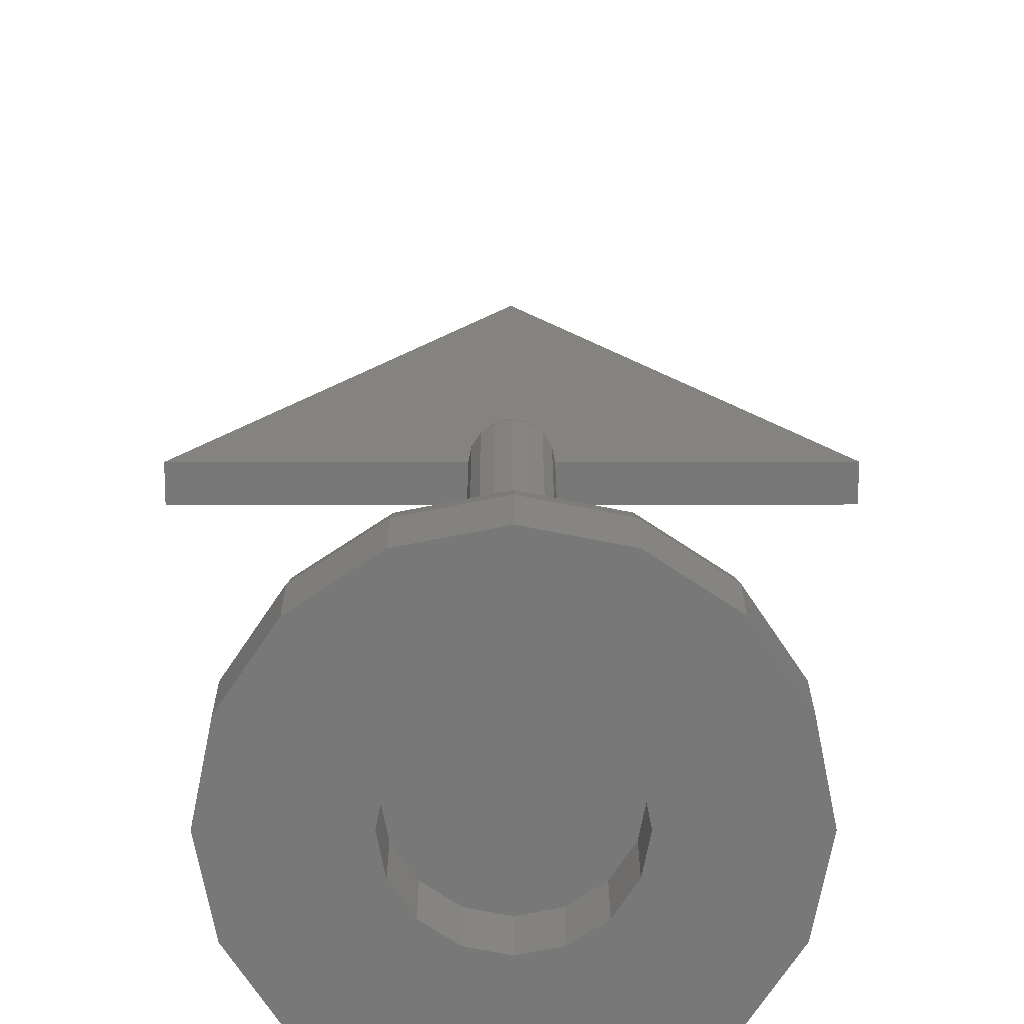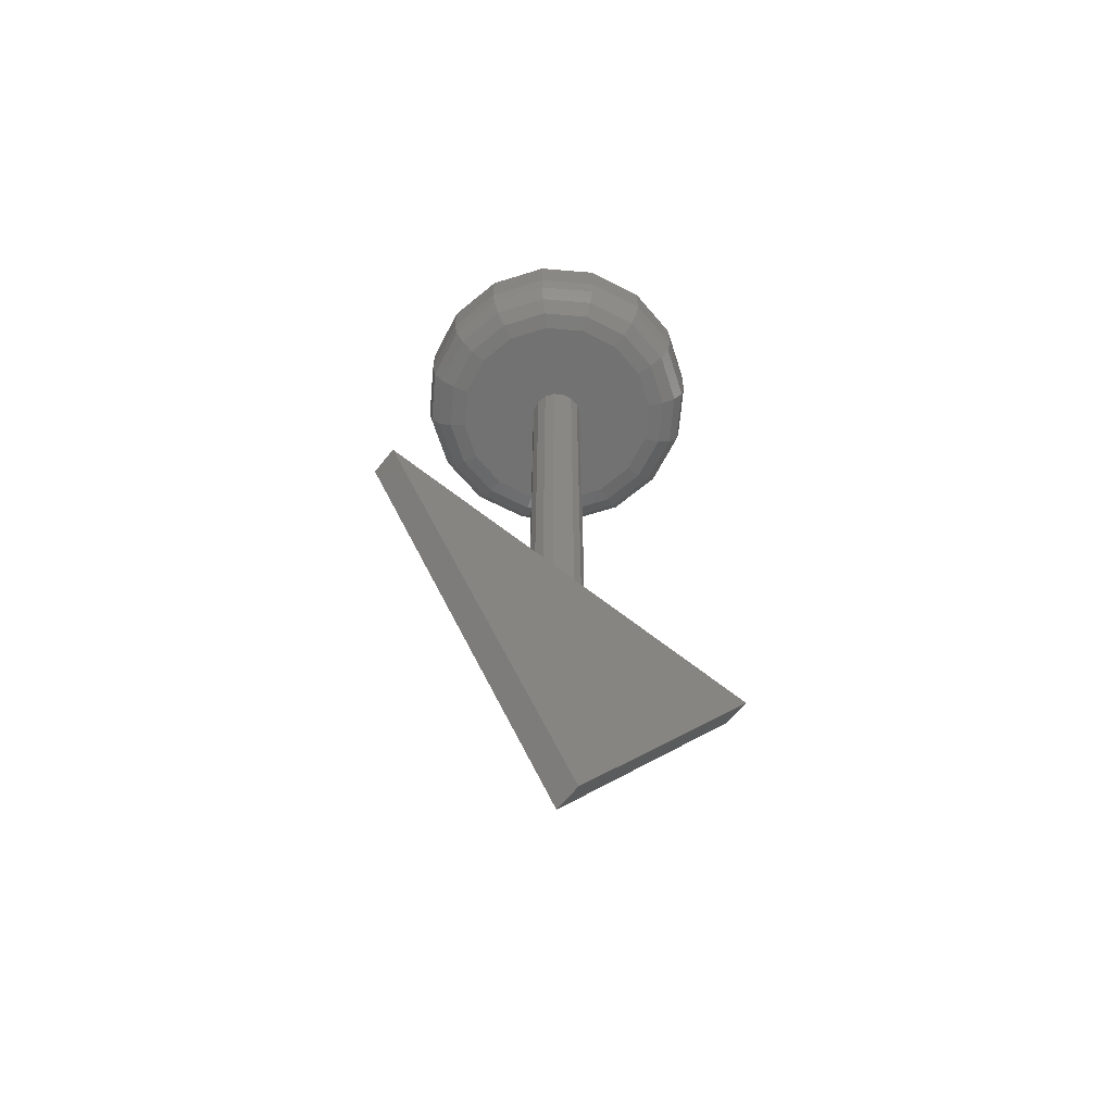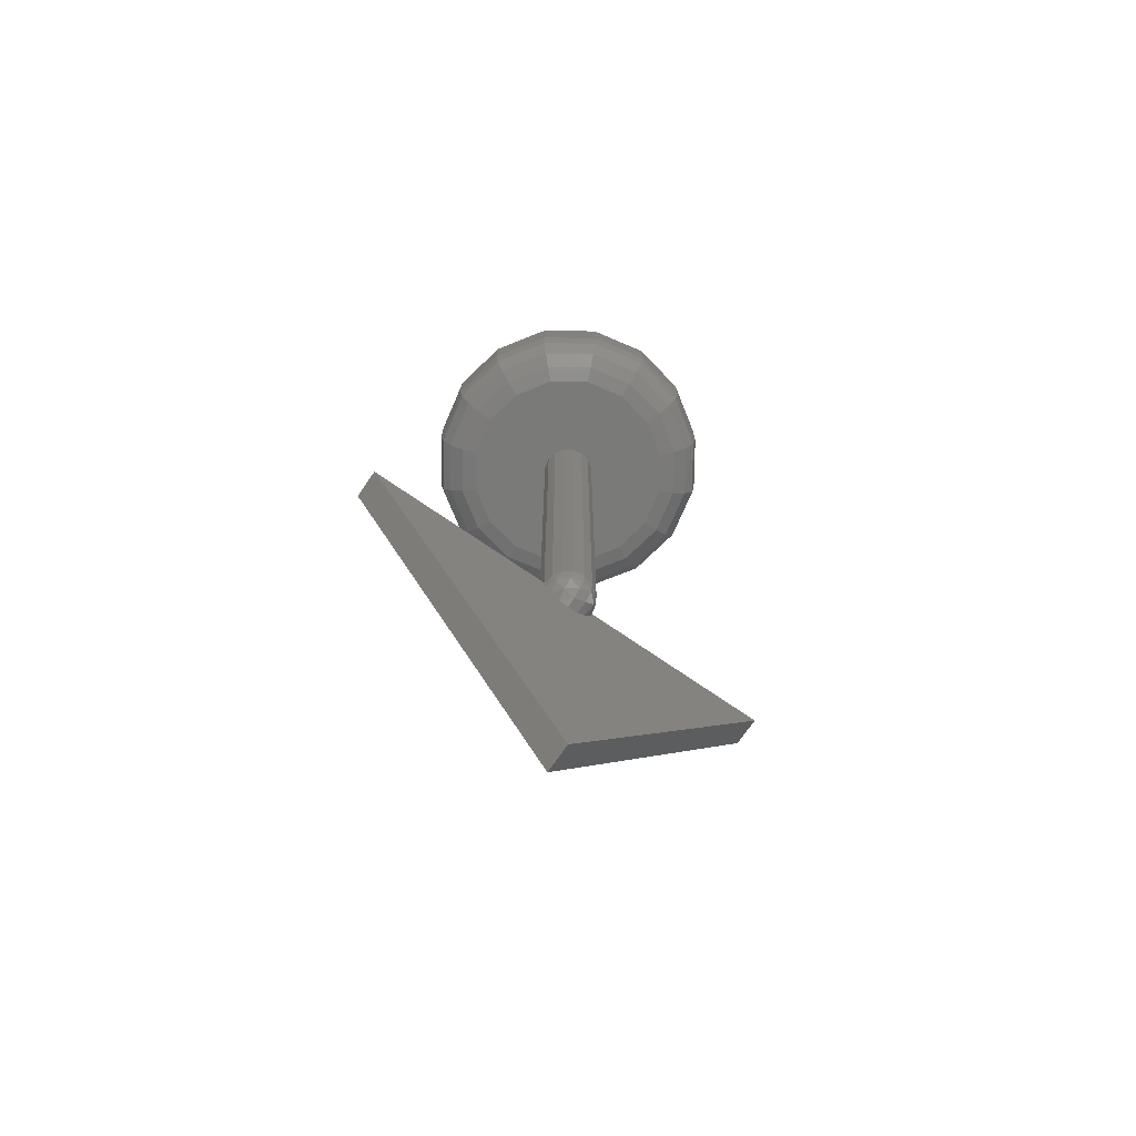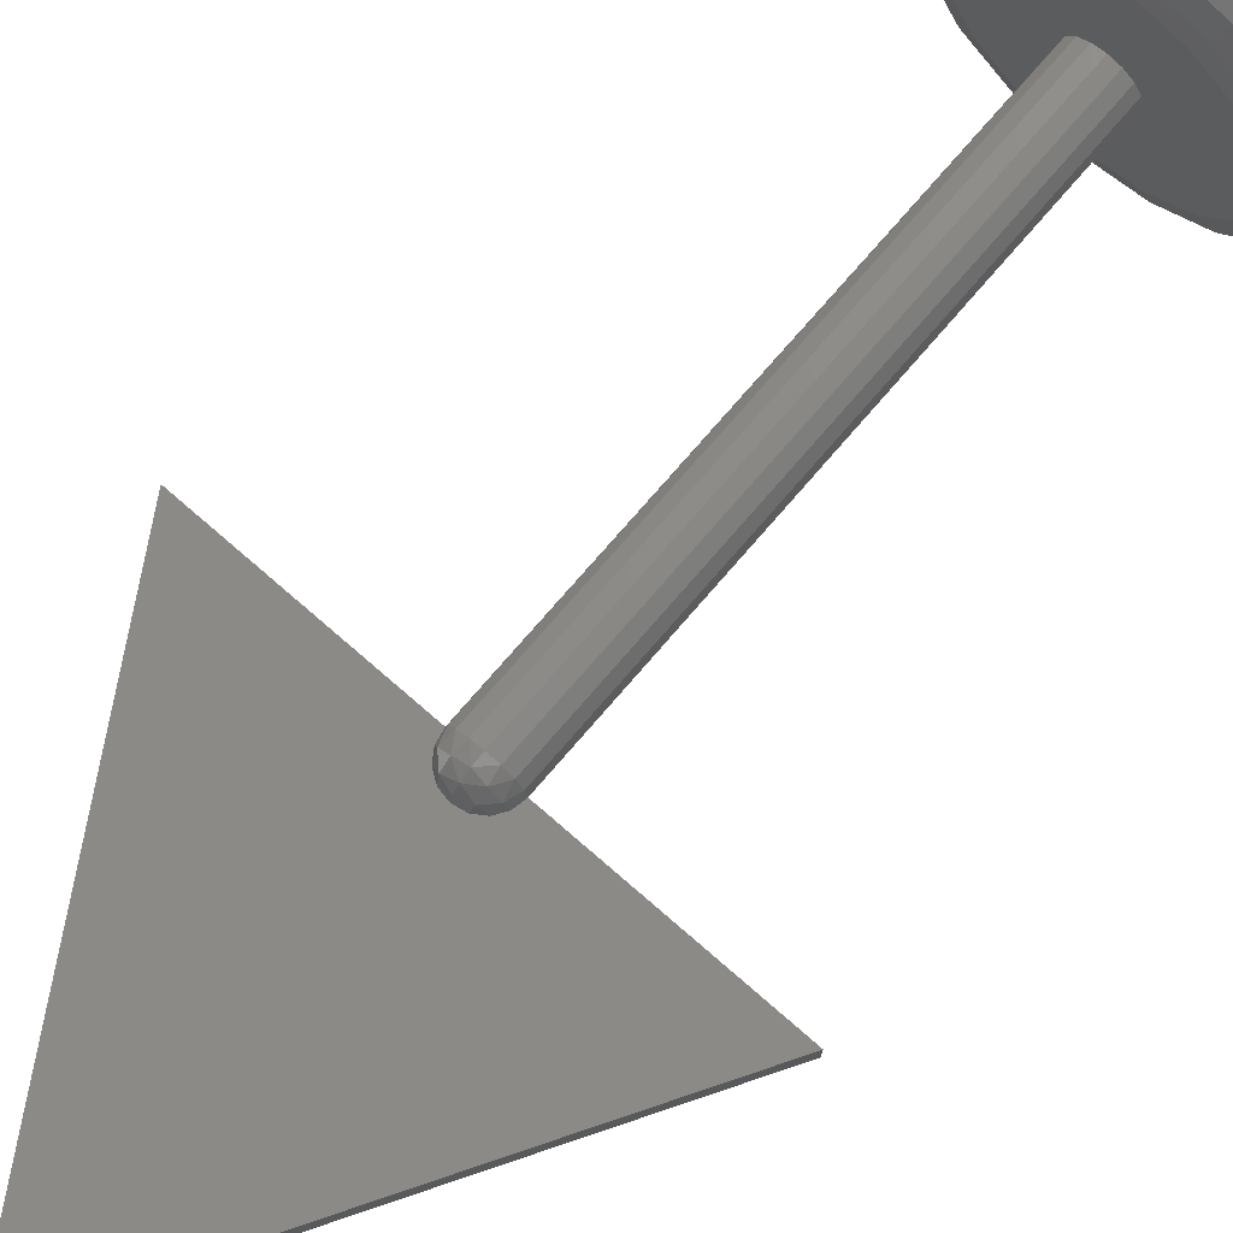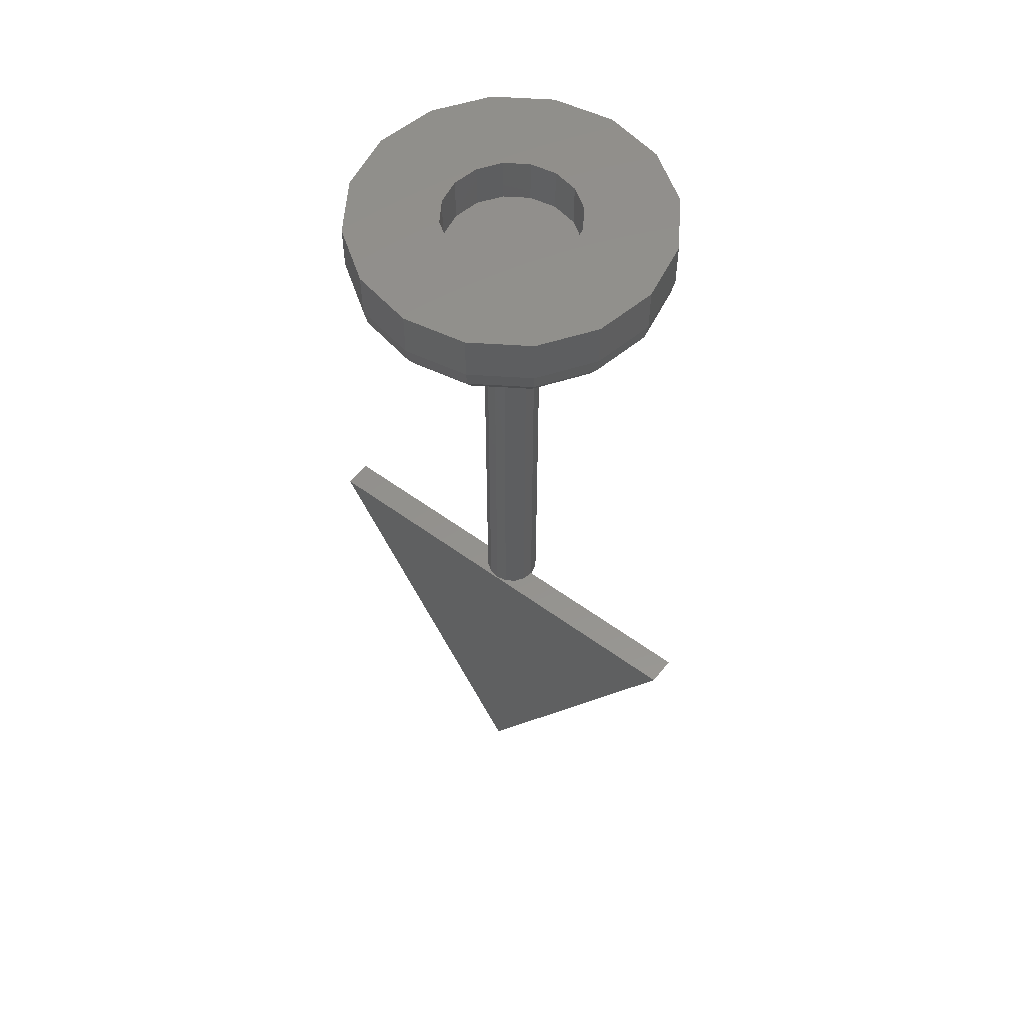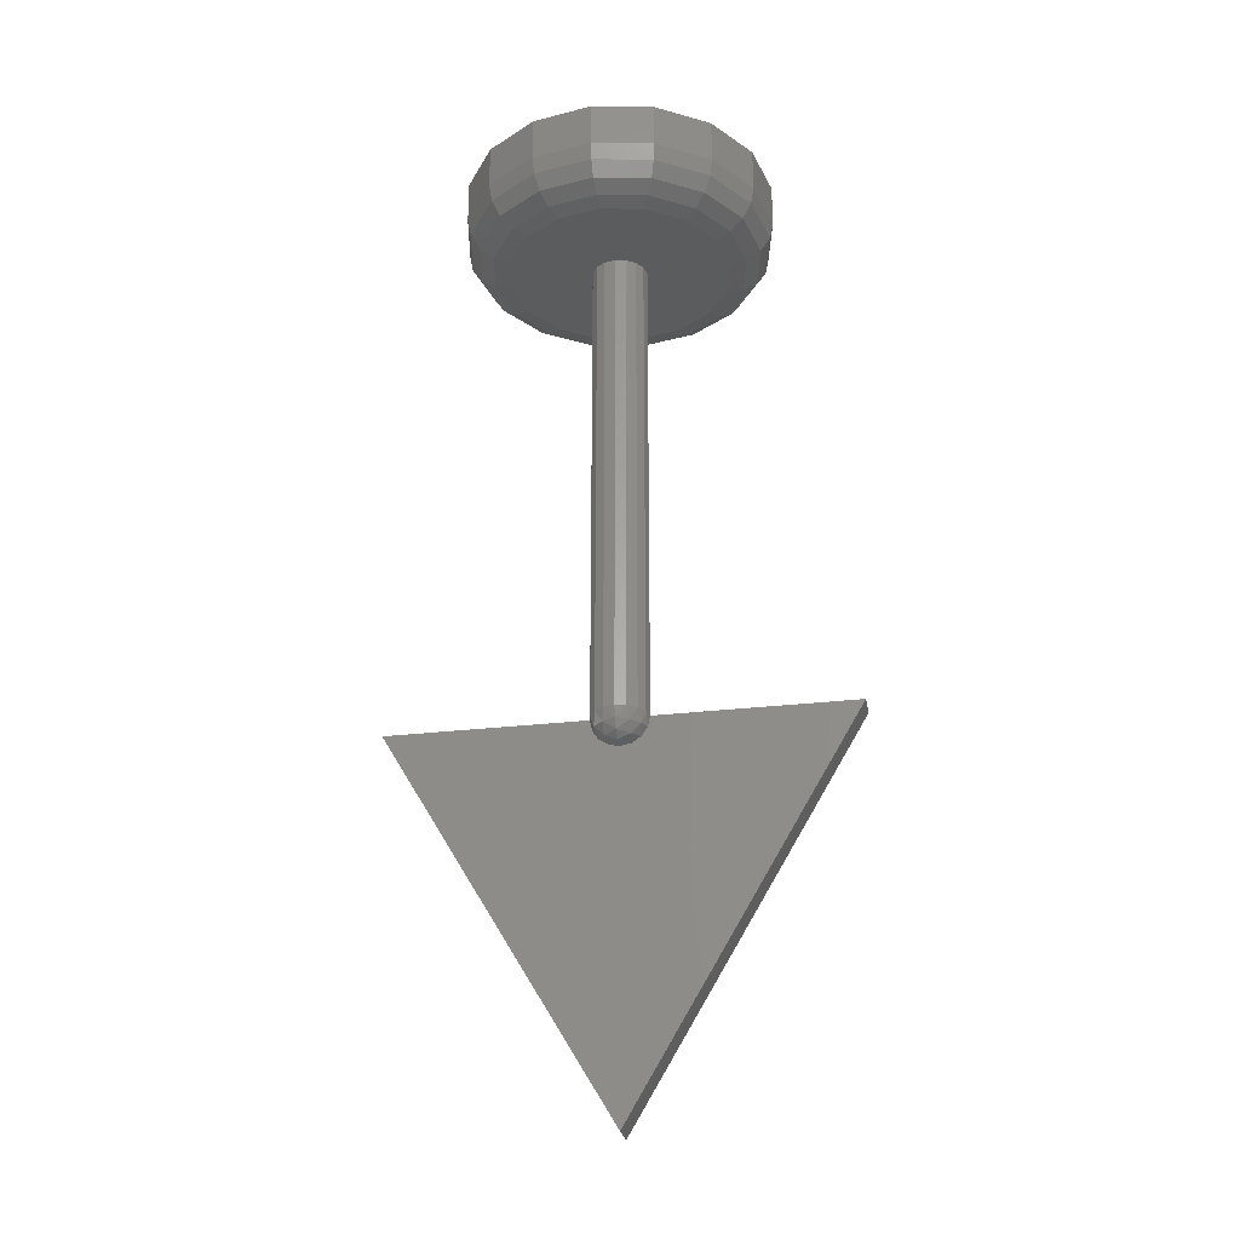
<metadata>
{"format":"stl","ext":"stl","renderer":"f3d","projection":"perspective","resolution":1024,"background":"white","views":[{"elev":18.7,"azim":179.9,"up":"+Z"},{"elev":-64.2,"azim":141.4,"up":"+Y"},{"elev":-73.0,"azim":-34.5,"up":"+Y"},{"elev":76.1,"azim":40.9,"up":"+Z"},{"elev":55.5,"azim":-142.3,"up":"+Y"},{"elev":-27.7,"azim":10.3,"up":"+Y"}]}
</metadata>
<code>
# stl→obj: 202 verts, 360 faces
v 0.24 -0.16 0
v 0.2217 -0.16 -0.09184
v 0 -0.16 0
v 0.1697 -0.16 -0.1697
v 0.09184 -0.16 -0.2217
v 0 -0.16 -0.24
v -0.09184 -0.16 -0.2217
v -0.1697 -0.16 -0.1697
v -0.2217 -0.16 -0.09184
v -0.24 -0.16 -0
v -0.2217 -0.16 0.09184
v -0.1697 -0.16 0.1697
v -0.09184 -0.16 0.2217
v -0 -0.16 0.24
v 0.09184 -0.16 0.2217
v 0.1697 -0.16 0.1697
v 0.2217 -0.16 0.09184
v 0 -0.32 0
v 0.4 -0.32 0
v 0.3696 -0.32 0.1531
v 0.2828 -0.32 0.2828
v 0.1531 -0.32 0.3696
v -0 -0.32 0.4
v -0.1531 -0.32 0.3696
v -0.2828 -0.32 0.2828
v -0.3696 -0.32 0.1531
v -0.4 -0.32 -0
v -0.3696 -0.32 -0.1531
v -0.2828 -0.32 -0.2828
v -0.1531 -0.32 -0.3696
v 0 -0.32 -0.4
v 0.1531 -0.32 -0.3696
v 0.2828 -0.32 -0.2828
v 0.3696 -0.32 -0.1531
v 0.8 -2.08 0
v -0.8 -2.08 0
v 0 -3.44 0
v 0 -2.172 0.03827
v 0 -2.18 -0
v 0.03827 -2.172 0
v 0 -2.151 0.07071
v 0.04393 -2.158 0.04393
v 0.07071 -2.151 0
v 0 -2.118 0.09239
v 0.04393 -2.124 0.07836
v 0.07836 -2.124 0.04393
v 0.09239 -2.118 0
v 0 -2.08 0.1
v 0.03827 -2.08 0.09239
v 0.07071 -2.08 0.07071
v 0.09239 -2.08 0.03827
v 0.1 -2.08 0
v -0.1 -2.08 0
v -0.09239 -2.118 0
v -0.09239 -2.08 0.03827
v -0.07836 -2.124 0.04393
v -0.07071 -2.08 0.07071
v -0.04393 -2.124 0.07836
v -0.03827 -2.08 0.09239
v -0.07071 -2.151 0
v -0.04393 -2.158 0.04393
v -0.03827 -2.172 0
v 0 -3.44 -0.104
v -0.8 -2.08 -0.104
v 0.8 -2.08 -0.104
v 0.24 0 0
v 0.2217 0 -0.09184
v 0.1697 0 -0.1697
v 0.09184 0 -0.2217
v 0 0 -0.24
v -0.09184 0 -0.2217
v -0.1697 0 -0.1697
v -0.2217 0 -0.09184
v -0.24 0 -0
v -0.2217 0 0.09184
v -0.1697 0 0.1697
v -0.09184 0 0.2217
v -0 0 0.24
v 0.09184 0 0.2217
v 0.1697 0 0.1697
v 0.2217 0 0.09184
v 0.48 0 0
v 0.4435 0 -0.1837
v 0.3394 0 -0.3394
v 0.1837 0 -0.4435
v 0 0 -0.48
v -0.1837 0 -0.4435
v -0.3394 0 -0.3394
v -0.4435 0 -0.1837
v -0.48 0 -0
v -0.4435 0 0.1837
v -0.3394 0 0.3394
v -0.1837 0 0.4435
v -0 0 0.48
v 0.1837 0 0.4435
v 0.3394 0 0.3394
v 0.4435 0 0.1837
v 0.56 0 0
v 0.5174 0 -0.2143
v 0.396 0 -0.396
v 0.2143 0 -0.5174
v 0 0 -0.56
v -0.2143 0 -0.5174
v -0.396 0 -0.396
v -0.5174 0 -0.2143
v -0.56 0 -0
v -0.5174 0 0.2143
v -0.396 0 0.396
v -0.2143 0 0.5174
v -0 0 0.56
v 0.2143 0 0.5174
v 0.396 0 0.396
v 0.5174 0 0.2143
v 0.56 -0.16 0
v 0.5174 -0.16 0.2143
v 0.396 -0.16 0.396
v 0.2143 -0.16 0.5174
v -0 -0.16 0.56
v -0.2143 -0.16 0.5174
v -0.396 -0.16 0.396
v -0.5174 -0.16 0.2143
v -0.56 -0.16 -0
v -0.5174 -0.16 -0.2143
v -0.396 -0.16 -0.396
v -0.2143 -0.16 -0.5174
v 0 -0.16 -0.56
v 0.2143 -0.16 -0.5174
v 0.396 -0.16 -0.396
v 0.5174 -0.16 -0.2143
v 0.4261 -0.3078 -0.1765
v 0.4612 -0.3078 0
v 0.4741 -0.2731 -0.1964
v 0.5131 -0.2731 0
v 0.5061 -0.2212 -0.2096
v 0.5478 -0.2212 0
v 0.3261 -0.3078 -0.3261
v 0.3628 -0.2731 -0.3628
v 0.3874 -0.2212 -0.3874
v 0.1765 -0.3078 -0.4261
v 0.1964 -0.2731 -0.4741
v 0.2096 -0.2212 -0.5061
v 0 -0.3078 -0.4612
v 0 -0.2731 -0.5131
v 0 -0.2212 -0.5478
v -0.1765 -0.3078 -0.4261
v -0.1964 -0.2731 -0.4741
v -0.2096 -0.2212 -0.5061
v -0.3261 -0.3078 -0.3261
v -0.3628 -0.2731 -0.3628
v -0.3874 -0.2212 -0.3874
v -0.4261 -0.3078 -0.1765
v -0.4741 -0.2731 -0.1964
v -0.5061 -0.2212 -0.2096
v -0.4612 -0.3078 -0
v -0.5131 -0.2731 -0
v -0.5478 -0.2212 -0
v -0.4261 -0.3078 0.1765
v -0.4741 -0.2731 0.1964
v -0.5061 -0.2212 0.2096
v -0.3261 -0.3078 0.3261
v -0.3628 -0.2731 0.3628
v -0.3874 -0.2212 0.3874
v -0.1765 -0.3078 0.4261
v -0.1964 -0.2731 0.4741
v -0.2096 -0.2212 0.5061
v -0 -0.3078 0.4612
v -0 -0.2731 0.5131
v -0 -0.2212 0.5478
v 0.1765 -0.3078 0.4261
v 0.1964 -0.2731 0.4741
v 0.2096 -0.2212 0.5061
v 0.3261 -0.3078 0.3261
v 0.3628 -0.2731 0.3628
v 0.3874 -0.2212 0.3874
v 0.4261 -0.3078 0.1765
v 0.4741 -0.2731 0.1964
v 0.5061 -0.2212 0.2096
v 0.1 -0.32 0
v 0.09239 -2.08 -0.03827
v 0.09239 -0.32 -0.03827
v 0.07071 -2.08 -0.07071
v 0.07071 -0.32 -0.07071
v 0.03827 -2.08 -0.09239
v 0.03827 -0.32 -0.09239
v -0 -2.08 -0.1
v -0 -0.32 -0.1
v -0.03827 -2.08 -0.09239
v -0.03827 -0.32 -0.09239
v -0.07071 -2.08 -0.07071
v -0.07071 -0.32 -0.07071
v -0.09239 -2.08 -0.03827
v -0.09239 -0.32 -0.03827
v -0.1 -0.32 0
v -0.09239 -0.32 0.03827
v -0.07071 -0.32 0.07071
v -0.03827 -0.32 0.09239
v 0 -0.32 0.1
v 0.03827 -0.32 0.09239
v 0.07071 -0.32 0.07071
v 0.09239 -0.32 0.03827
v 0.1 -2.08 -0
v 0.1 -0.32 -0
f 1 2 3
f 2 4 3
f 4 5 3
f 5 6 3
f 6 7 3
f 7 8 3
f 8 9 3
f 9 10 3
f 10 11 3
f 11 12 3
f 12 13 3
f 13 14 3
f 14 15 3
f 15 16 3
f 16 17 3
f 17 1 3
f 18 19 20
f 18 20 21
f 18 21 22
f 18 22 23
f 18 23 24
f 18 24 25
f 18 25 26
f 18 26 27
f 18 27 28
f 18 28 29
f 18 29 30
f 18 30 31
f 18 31 32
f 18 32 33
f 18 33 34
f 18 34 19
f 35 36 37
f 38 39 40
f 41 38 42
f 42 38 40
f 42 40 43
f 44 41 45
f 45 41 42
f 45 42 46
f 46 42 43
f 46 43 47
f 48 44 49
f 49 44 45
f 49 45 50
f 50 45 46
f 50 46 51
f 51 46 47
f 51 47 52
f 53 54 55
f 54 56 55
f 55 56 57
f 56 58 57
f 57 58 59
f 58 44 59
f 59 44 48
f 54 60 56
f 60 61 56
f 56 61 58
f 61 41 58
f 58 41 44
f 60 62 61
f 62 38 61
f 61 38 41
f 62 39 38
f 63 64 65
f 1 66 67
f 1 67 2
f 2 67 68
f 2 68 4
f 4 68 69
f 4 69 5
f 5 69 70
f 5 70 6
f 6 70 71
f 6 71 7
f 7 71 72
f 7 72 8
f 8 72 73
f 8 73 9
f 9 73 74
f 9 74 10
f 10 74 75
f 10 75 11
f 11 75 76
f 11 76 12
f 12 76 77
f 12 77 13
f 13 77 78
f 13 78 14
f 14 78 79
f 14 79 15
f 15 79 80
f 15 80 16
f 16 80 81
f 16 81 17
f 17 81 66
f 17 66 1
f 66 82 83
f 66 83 67
f 67 83 84
f 67 84 68
f 68 84 85
f 68 85 69
f 69 85 86
f 69 86 70
f 70 86 87
f 70 87 71
f 71 87 88
f 71 88 72
f 72 88 89
f 72 89 73
f 73 89 90
f 73 90 74
f 74 90 91
f 74 91 75
f 75 91 92
f 75 92 76
f 76 92 93
f 76 93 77
f 77 93 94
f 77 94 78
f 78 94 95
f 78 95 79
f 79 95 96
f 79 96 80
f 80 96 97
f 80 97 81
f 81 97 82
f 81 82 66
f 82 98 99
f 82 99 83
f 83 99 100
f 83 100 84
f 84 100 101
f 84 101 85
f 85 101 102
f 85 102 86
f 86 102 103
f 86 103 87
f 87 103 104
f 87 104 88
f 88 104 105
f 88 105 89
f 89 105 106
f 89 106 90
f 90 106 107
f 90 107 91
f 91 107 108
f 91 108 92
f 92 108 109
f 92 109 93
f 93 109 110
f 93 110 94
f 94 110 111
f 94 111 95
f 95 111 112
f 95 112 96
f 96 112 113
f 96 113 97
f 97 113 98
f 97 98 82
f 114 98 113
f 114 113 115
f 115 113 112
f 115 112 116
f 116 112 111
f 116 111 117
f 117 111 110
f 117 110 118
f 118 110 109
f 118 109 119
f 119 109 108
f 119 108 120
f 120 108 107
f 120 107 121
f 121 107 106
f 121 106 122
f 122 106 105
f 122 105 123
f 123 105 104
f 123 104 124
f 124 104 103
f 124 103 125
f 125 103 102
f 125 102 126
f 126 102 101
f 126 101 127
f 127 101 100
f 127 100 128
f 128 100 99
f 128 99 129
f 129 99 98
f 129 98 114
f 19 34 130
f 19 130 131
f 131 130 132
f 131 132 133
f 133 132 134
f 133 134 135
f 135 134 129
f 135 129 114
f 34 33 136
f 34 136 130
f 130 136 137
f 130 137 132
f 132 137 138
f 132 138 134
f 134 138 128
f 134 128 129
f 33 32 139
f 33 139 136
f 136 139 140
f 136 140 137
f 137 140 141
f 137 141 138
f 138 141 127
f 138 127 128
f 32 31 142
f 32 142 139
f 139 142 143
f 139 143 140
f 140 143 144
f 140 144 141
f 141 144 126
f 141 126 127
f 31 30 145
f 31 145 142
f 142 145 146
f 142 146 143
f 143 146 147
f 143 147 144
f 144 147 125
f 144 125 126
f 30 29 148
f 30 148 145
f 145 148 149
f 145 149 146
f 146 149 150
f 146 150 147
f 147 150 124
f 147 124 125
f 29 28 151
f 29 151 148
f 148 151 152
f 148 152 149
f 149 152 153
f 149 153 150
f 150 153 123
f 150 123 124
f 28 27 154
f 28 154 151
f 151 154 155
f 151 155 152
f 152 155 156
f 152 156 153
f 153 156 122
f 153 122 123
f 27 26 157
f 27 157 154
f 154 157 158
f 154 158 155
f 155 158 159
f 155 159 156
f 156 159 121
f 156 121 122
f 26 25 160
f 26 160 157
f 157 160 161
f 157 161 158
f 158 161 162
f 158 162 159
f 159 162 120
f 159 120 121
f 25 24 163
f 25 163 160
f 160 163 164
f 160 164 161
f 161 164 165
f 161 165 162
f 162 165 119
f 162 119 120
f 24 23 166
f 24 166 163
f 163 166 167
f 163 167 164
f 164 167 168
f 164 168 165
f 165 168 118
f 165 118 119
f 23 22 169
f 23 169 166
f 166 169 170
f 166 170 167
f 167 170 171
f 167 171 168
f 168 171 117
f 168 117 118
f 22 21 172
f 22 172 169
f 169 172 173
f 169 173 170
f 170 173 174
f 170 174 171
f 171 174 116
f 171 116 117
f 21 20 175
f 21 175 172
f 172 175 176
f 172 176 173
f 173 176 177
f 173 177 174
f 174 177 115
f 174 115 116
f 20 19 131
f 20 131 175
f 175 131 133
f 175 133 176
f 176 133 135
f 176 135 177
f 177 135 114
f 177 114 115
f 178 52 179
f 178 179 180
f 180 179 181
f 180 181 182
f 182 181 183
f 182 183 184
f 184 183 185
f 184 185 186
f 186 185 187
f 186 187 188
f 188 187 189
f 188 189 190
f 190 189 191
f 190 191 192
f 192 191 53
f 192 53 193
f 193 53 55
f 193 55 194
f 194 55 57
f 194 57 195
f 195 57 59
f 195 59 196
f 196 59 48
f 196 48 197
f 197 48 49
f 197 49 198
f 198 49 50
f 198 50 199
f 199 50 51
f 199 51 200
f 200 51 201
f 200 201 202
f 36 35 65
f 36 65 64
f 37 36 64
f 37 64 63
f 35 37 63
f 35 63 65

</code>
